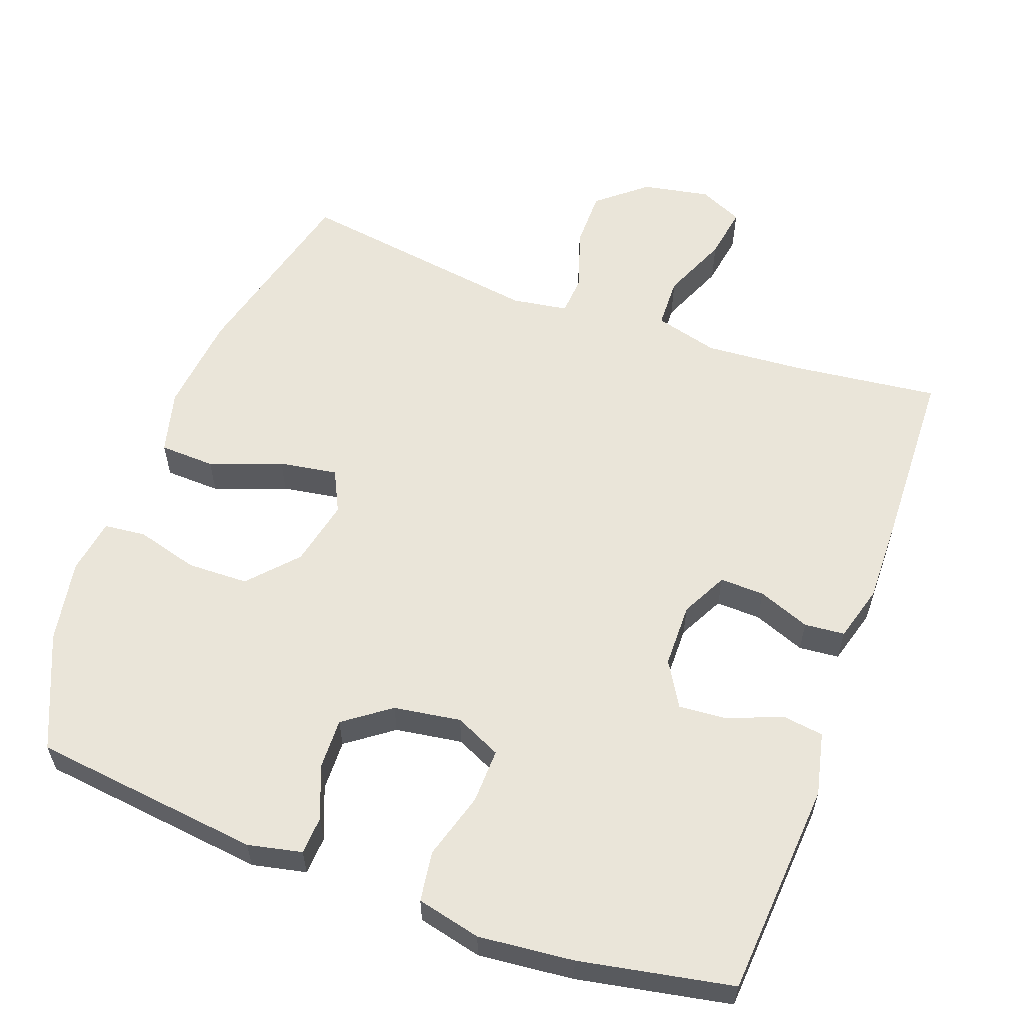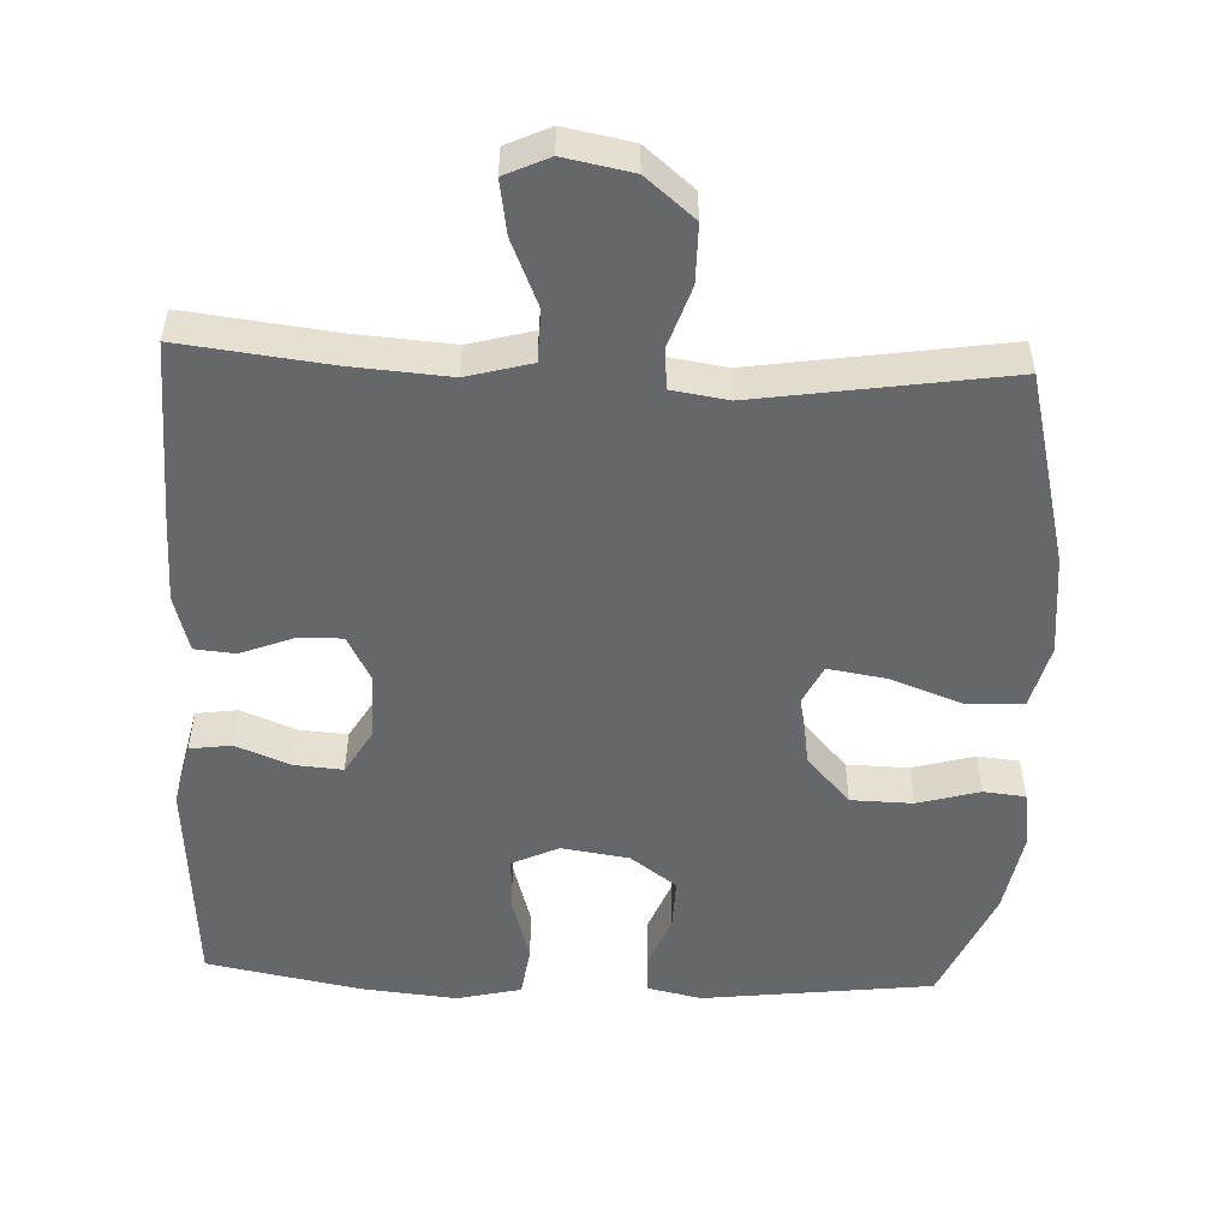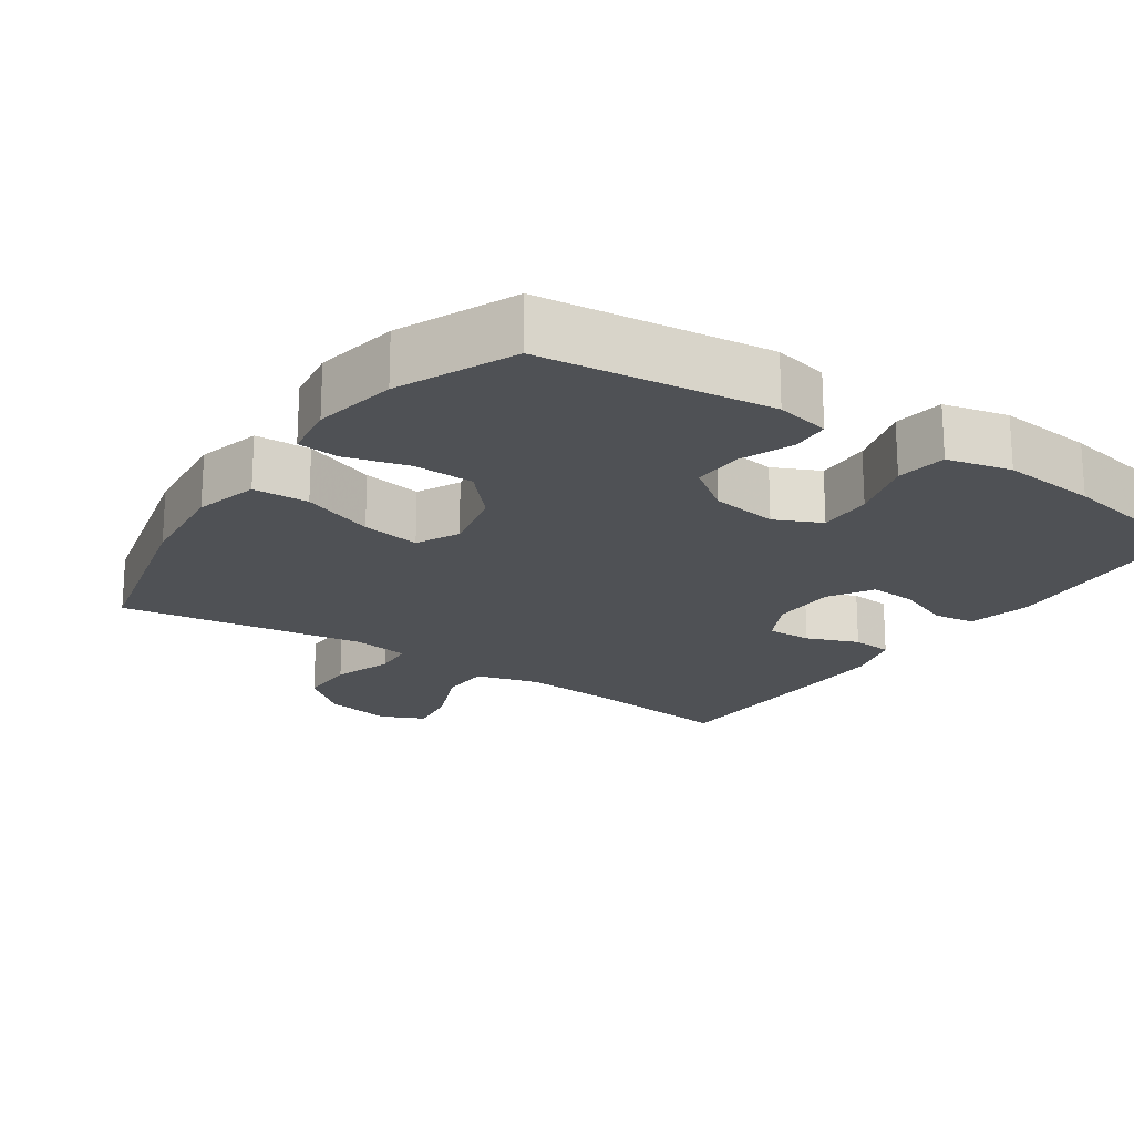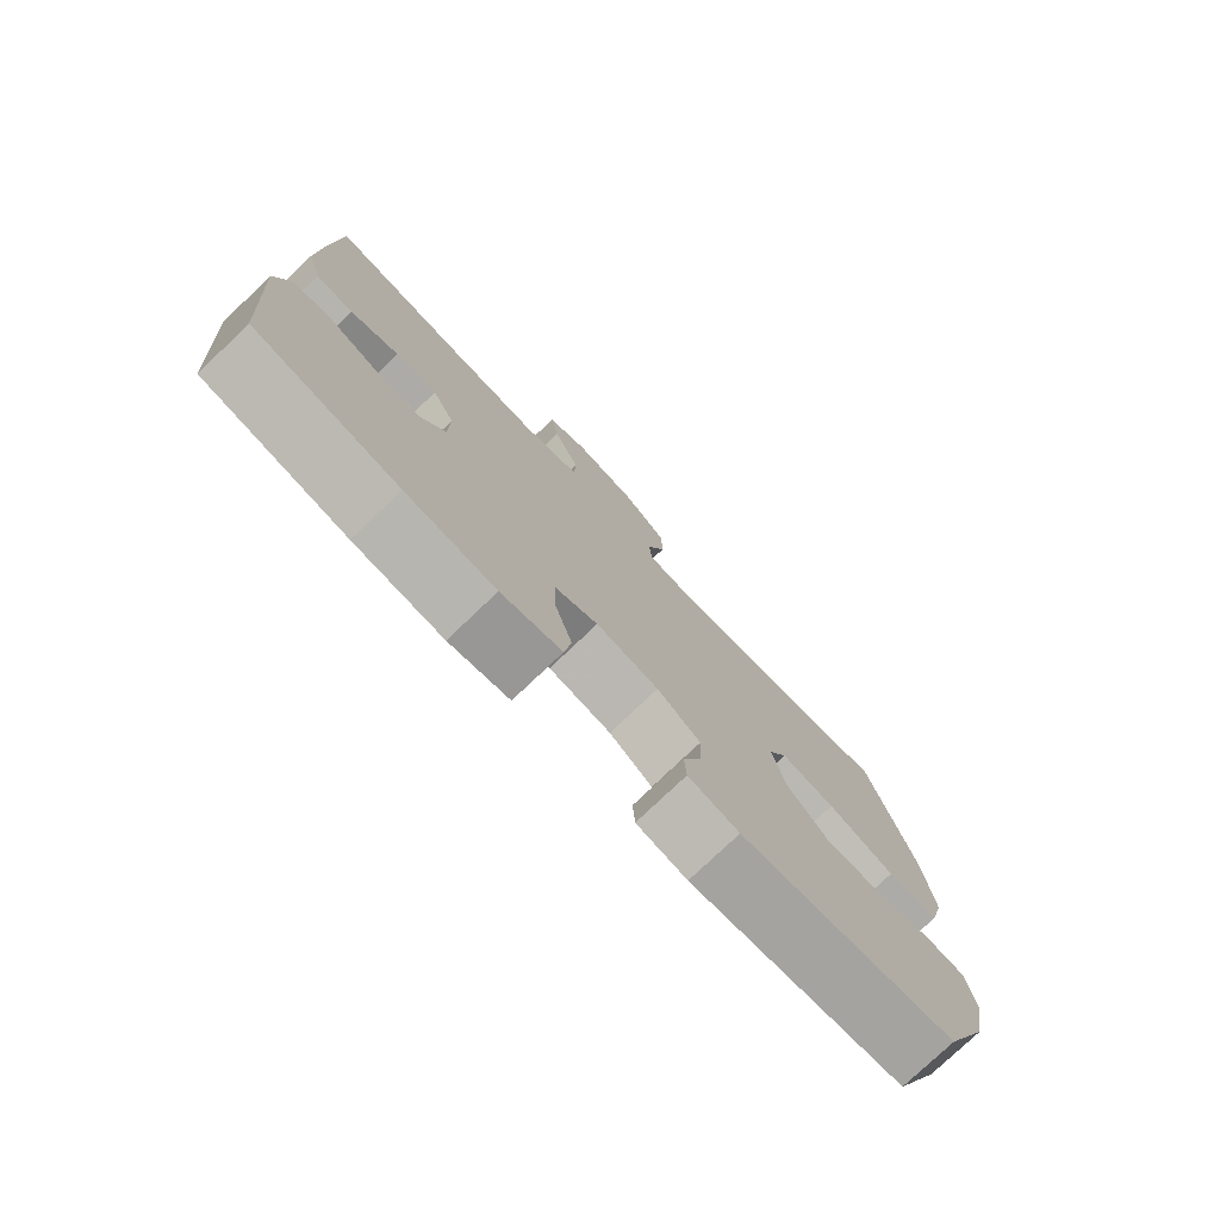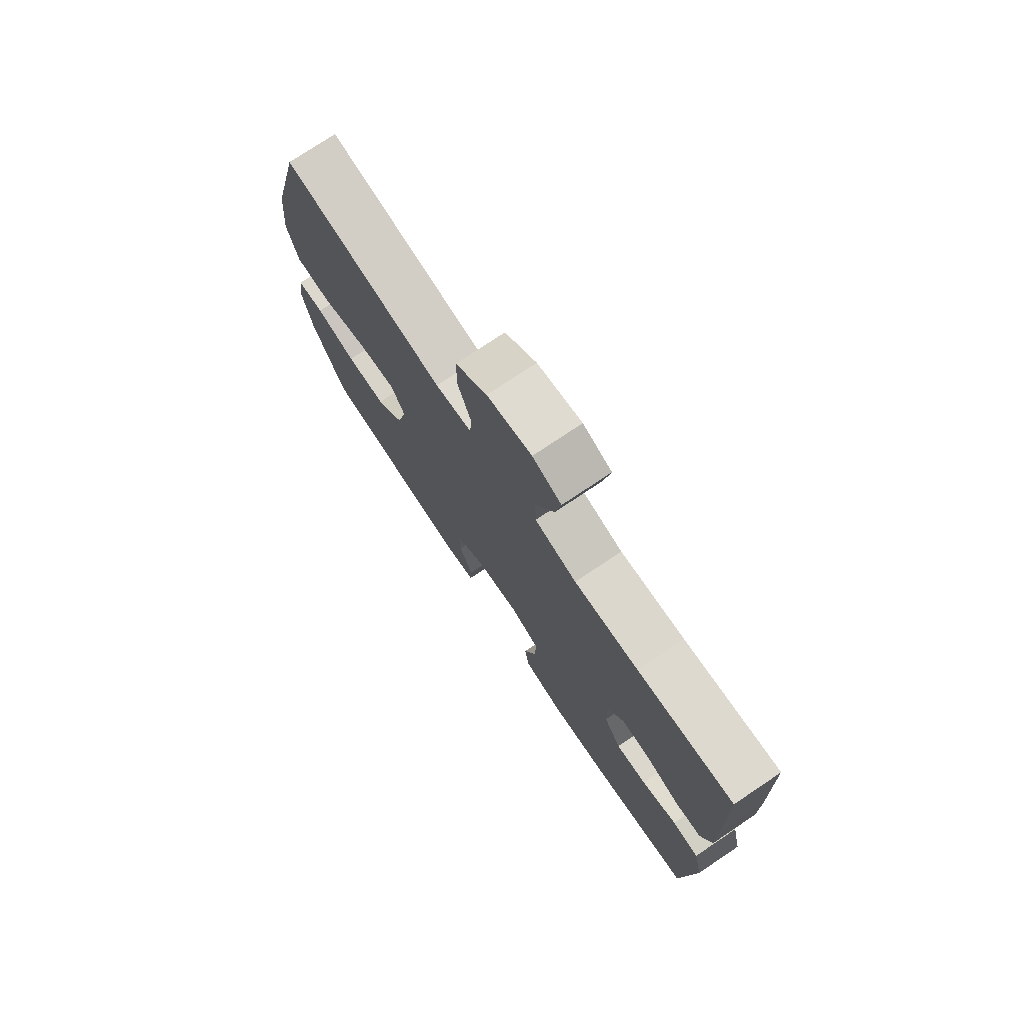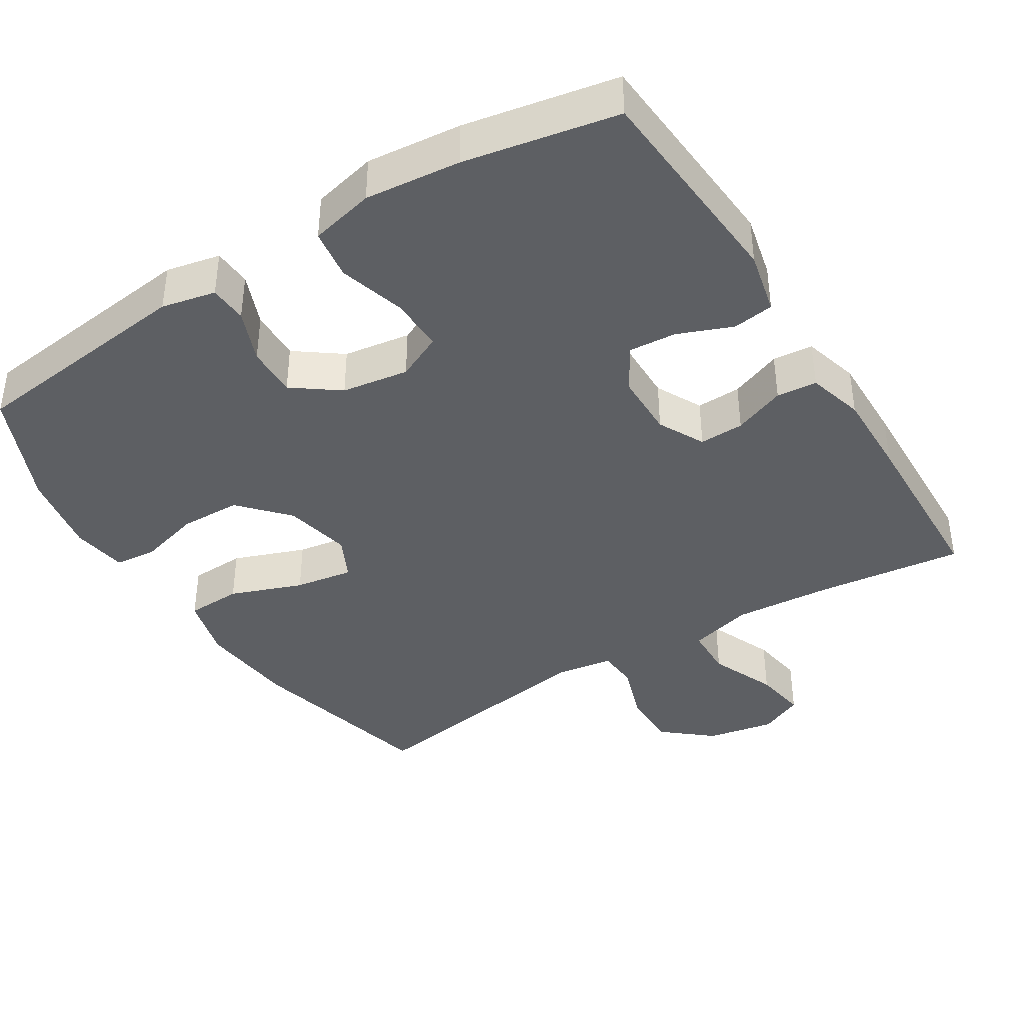
<metadata>
{"format":"obj","ext":"obj","renderer":"f3d","projection":"perspective","resolution":1024,"background":"white","views":[{"elev":58.4,"azim":-159.9,"up":"+Y"},{"elev":-52.0,"azim":-2.5,"up":"+Y"},{"elev":-19.9,"azim":145.7,"up":"+Y"},{"elev":-77.6,"azim":-46.4,"up":"+Z"},{"elev":76.0,"azim":-123.8,"up":"+Z"},{"elev":-40.0,"azim":-148.1,"up":"+Y"}]}
</metadata>
<code>
v 0.5 0.07 0.5
v 0.566 0.07 0.235
v 0.58 0.07 0.097
v 0.557 0.07 0.008
v 0.48 0.07 0.005
v 0.38 0.07 0.042
v 0.299 0.07 0.055
v 0.27 0.07 -0.004
v 0.29 0.07 -0.097
v 0.35 0.07 -0.163
v 0.435 0.07 -0.165
v 0.521 0.07 -0.141
v 0.579 0.07 -0.147
v 0.591 0.07 -0.224
v 0.57 0.07 -0.34
v 0.5 0.07 -0.5
v 0.182 0.07 -0.538
v 0.107 0.07 -0.522
v 0.104 0.07 -0.469
v 0.133 0.07 -0.396
v 0.135 0.07 -0.325
v 0.071 0.07 -0.278
v -0.022 0.07 -0.264
v -0.086 0.07 -0.294
v -0.084 0.07 -0.37
v -0.057 0.07 -0.462
v -0.067 0.07 -0.532
v -0.156 0.07 -0.553
v -0.288 0.07 -0.54
v -0.5 0.07 -0.5
v -0.522 0.07 -0.2
v -0.502 0.07 -0.112
v -0.445 0.07 -0.104
v -0.369 0.07 -0.134
v -0.303 0.07 -0.139
v -0.266 0.07 -0.077
v -0.265 0.07 0.013
v -0.298 0.07 0.077
v -0.36 0.07 0.075
v -0.432 0.07 0.047
v -0.488 0.07 0.052
v -0.51 0.07 0.13
v -0.508 0.07 0.25
v -0.5 0.07 0.5
v -0.297 0.07 0.476
v -0.16 0.07 0.466
v -0.071 0.07 0.49
v -0.069 0.07 0.561
v -0.108 0.07 0.653
v -0.12 0.07 0.727
v -0.059 0.07 0.755
v 0.035 0.07 0.737
v 0.102 0.07 0.681
v 0.102 0.07 0.6
v 0.074 0.07 0.517
v 0.078 0.07 0.46
v 0.156 0.07 0.448
v 0.5 0 0.5
v 0.566 0 0.235
v 0.58 0 0.097
v 0.557 0 0.008
v 0.48 0 0.005
v 0.38 0 0.042
v 0.299 0 0.055
v 0.27 0 -0.004
v 0.29 0 -0.097
v 0.35 0 -0.163
v 0.435 0 -0.165
v 0.521 0 -0.141
v 0.579 0 -0.147
v 0.591 0 -0.224
v 0.57 0 -0.34
v 0.5 0 -0.5
v 0.182 0 -0.538
v 0.107 0 -0.522
v 0.104 0 -0.469
v 0.133 0 -0.396
v 0.135 0 -0.325
v 0.071 0 -0.278
v -0.022 0 -0.264
v -0.086 0 -0.294
v -0.084 0 -0.37
v -0.057 0 -0.462
v -0.067 0 -0.532
v -0.156 0 -0.553
v -0.288 0 -0.54
v -0.5 0 -0.5
v -0.522 0 -0.2
v -0.502 0 -0.112
v -0.445 0 -0.104
v -0.369 0 -0.134
v -0.303 0 -0.139
v -0.266 0 -0.077
v -0.265 0 0.013
v -0.298 0 0.077
v -0.36 0 0.075
v -0.432 0 0.047
v -0.488 0 0.052
v -0.51 0 0.13
v -0.508 0 0.25
v -0.5 0 0.5
v -0.297 0 0.476
v -0.16 0 0.466
v -0.071 0 0.49
v -0.069 0 0.561
v -0.108 0 0.653
v -0.12 0 0.727
v -0.059 0 0.755
v 0.035 0 0.737
v 0.102 0 0.681
v 0.102 0 0.6
v 0.074 0 0.517
v 0.078 0 0.46
v 0.156 0 0.448
f 52 53 54 55
f 52 55 56
f 51 52 56
f 48 49 50 51
f 47 48 51 56
f 46 47 56
f 42 43 44 45
f 42 45 46
f 39 40 41 42
f 38 39 42 46
f 37 38 46 56
f 31 32 33 34
f 31 34 35
f 30 31 35
f 29 30 35 36
f 25 26 27 28
f 24 25 28 29
f 17 18 19 20
f 17 20 21
f 16 17 21
f 15 16 21 22
f 11 12 13 14
f 10 11 14 15
f 3 4 5 6
f 3 6 7
f 57 1 2 3
f 57 3 7
f 36 37 56 57
f 24 29 36 57
f 23 24 57 7
f 10 15 22 23
f 9 10 23
f 8 9 23
f 7 8 23
f 112 111 110 109
f 113 112 109
f 113 109 108
f 108 107 106 105
f 113 108 105 104
f 113 104 103
f 102 101 100 99
f 103 102 99
f 99 98 97 96
f 103 99 96 95
f 113 103 95 94
f 91 90 89 88
f 92 91 88
f 92 88 87
f 93 92 87 86
f 85 84 83 82
f 86 85 82 81
f 77 76 75 74
f 78 77 74
f 78 74 73
f 79 78 73 72
f 71 70 69 68
f 72 71 68 67
f 63 62 61 60
f 64 63 60
f 60 59 58 114
f 64 60 114
f 114 113 94 93
f 114 93 86 81
f 64 114 81 80
f 80 79 72 67
f 80 67 66
f 80 66 65
f 80 65 64
f 1 58 59 2
f 2 59 60 3
f 3 60 61 4
f 4 61 62 5
f 5 62 63 6
f 6 63 64 7
f 7 64 65 8
f 8 65 66 9
f 9 66 67 10
f 10 67 68 11
f 11 68 69 12
f 12 69 70 13
f 13 70 71 14
f 14 71 72 15
f 15 72 73 16
f 16 73 74 17
f 17 74 75 18
f 18 75 76 19
f 19 76 77 20
f 20 77 78 21
f 21 78 79 22
f 22 79 80 23
f 23 80 81 24
f 24 81 82 25
f 25 82 83 26
f 26 83 84 27
f 27 84 85 28
f 28 85 86 29
f 29 86 87 30
f 30 87 88 31
f 31 88 89 32
f 32 89 90 33
f 33 90 91 34
f 34 91 92 35
f 35 92 93 36
f 36 93 94 37
f 37 94 95 38
f 38 95 96 39
f 39 96 97 40
f 40 97 98 41
f 41 98 99 42
f 42 99 100 43
f 43 100 101 44
f 44 101 102 45
f 45 102 103 46
f 46 103 104 47
f 47 104 105 48
f 48 105 106 49
f 49 106 107 50
f 50 107 108 51
f 51 108 109 52
f 52 109 110 53
f 53 110 111 54
f 54 111 112 55
f 55 112 113 56
f 56 113 114 57
f 57 114 58 1

</code>
